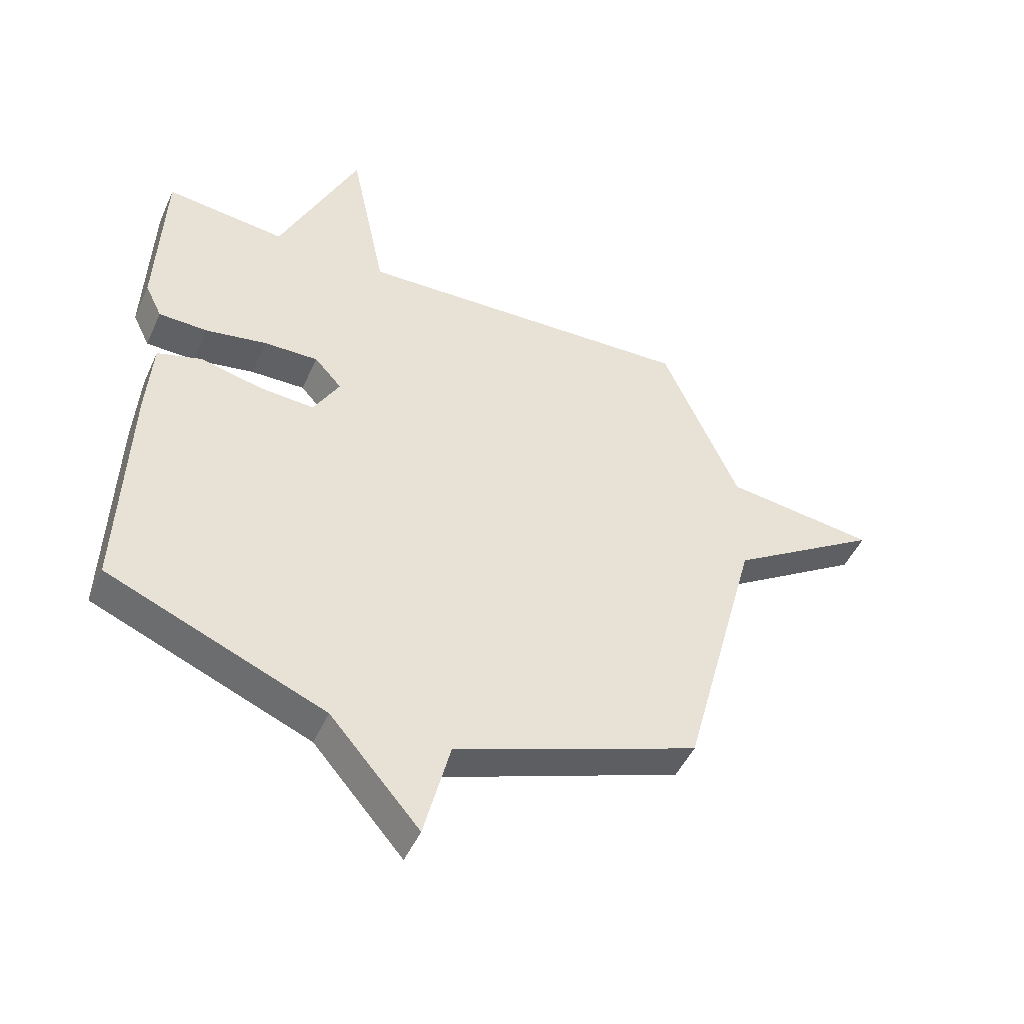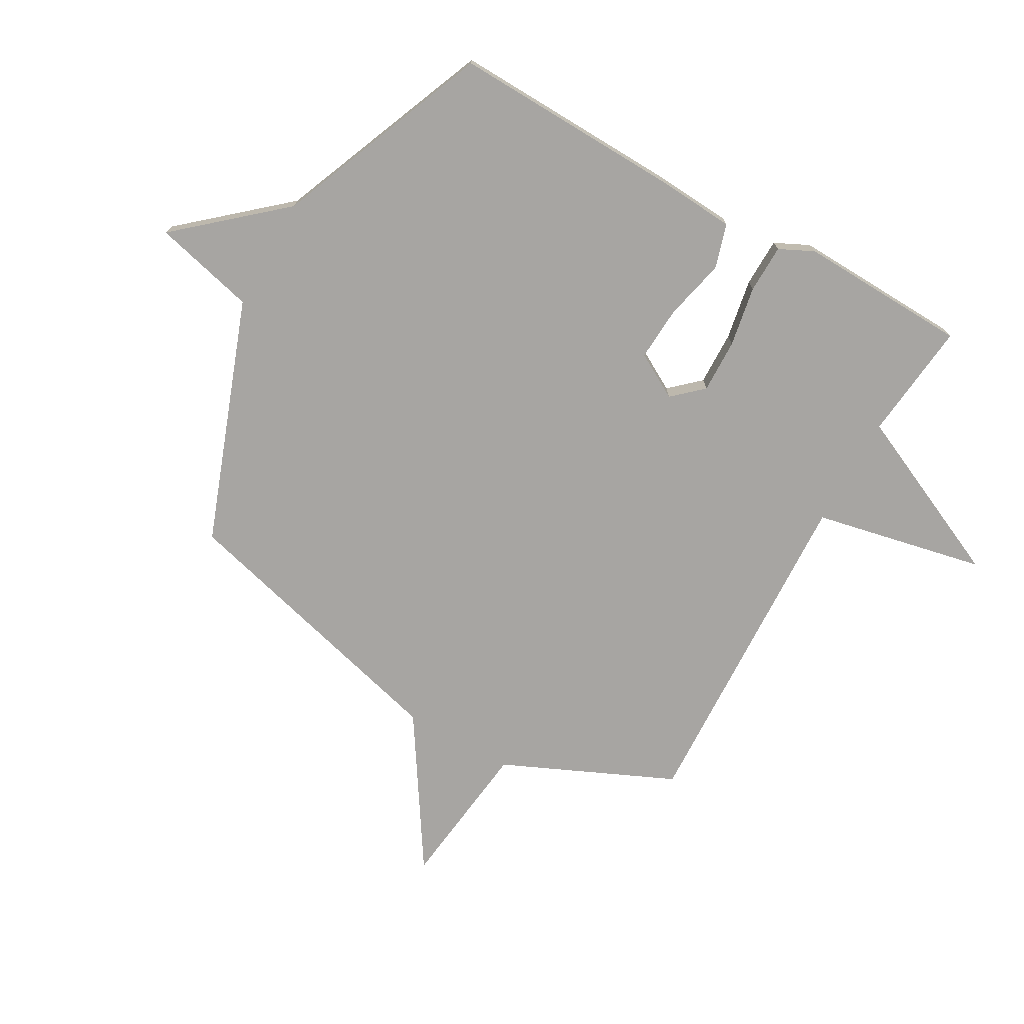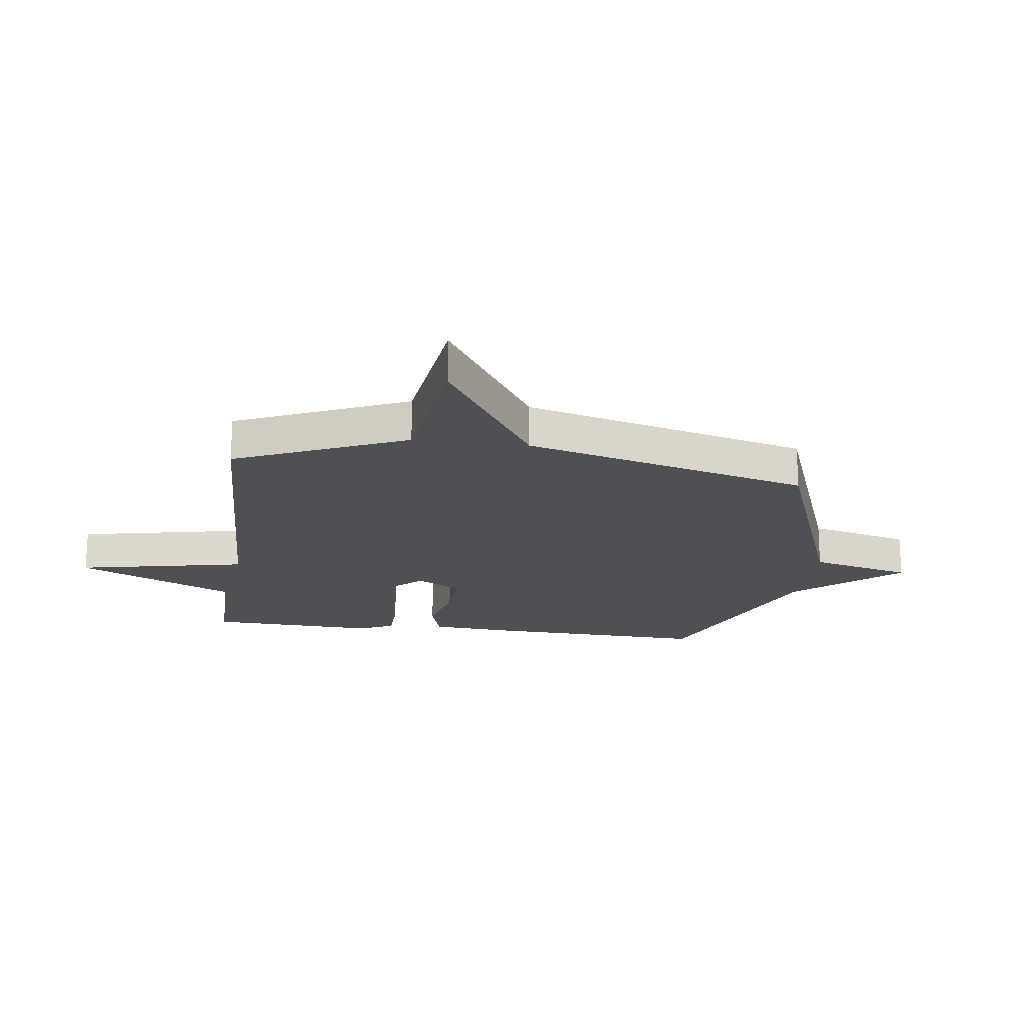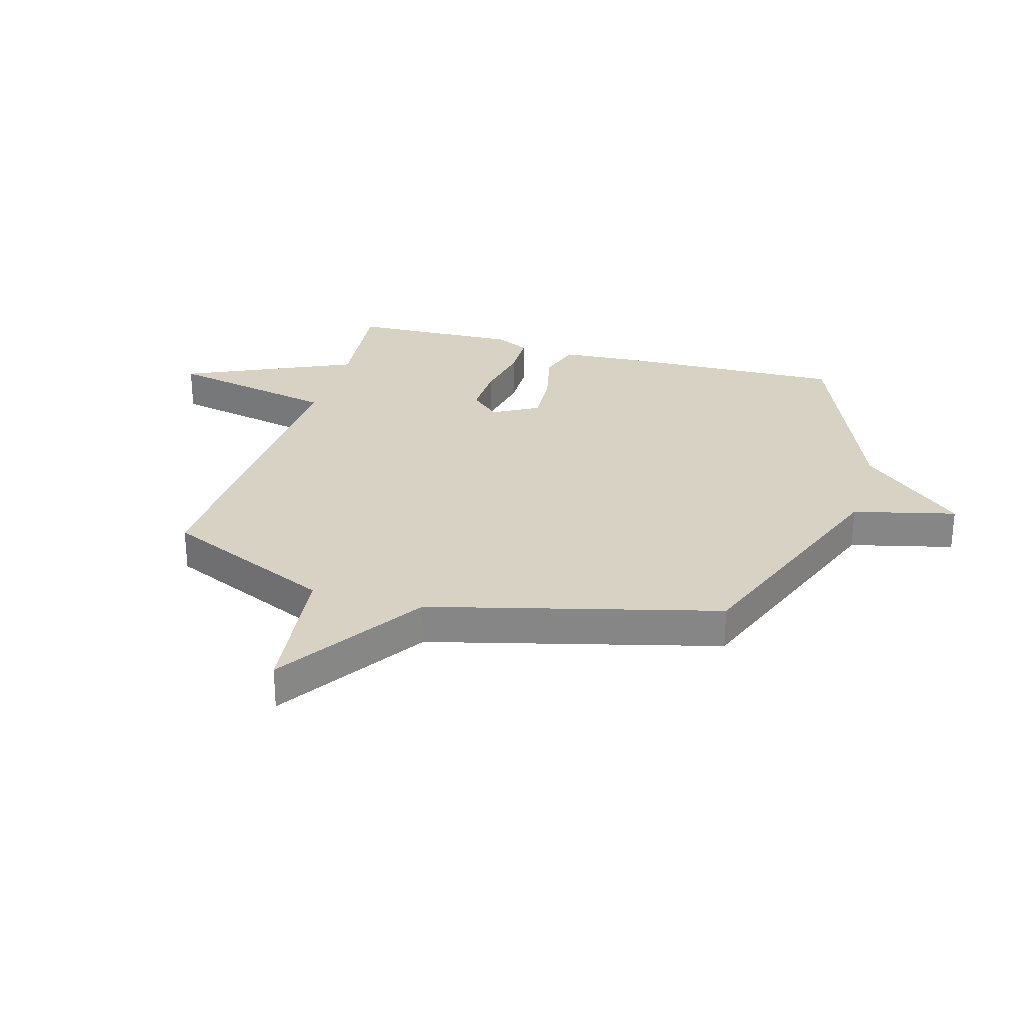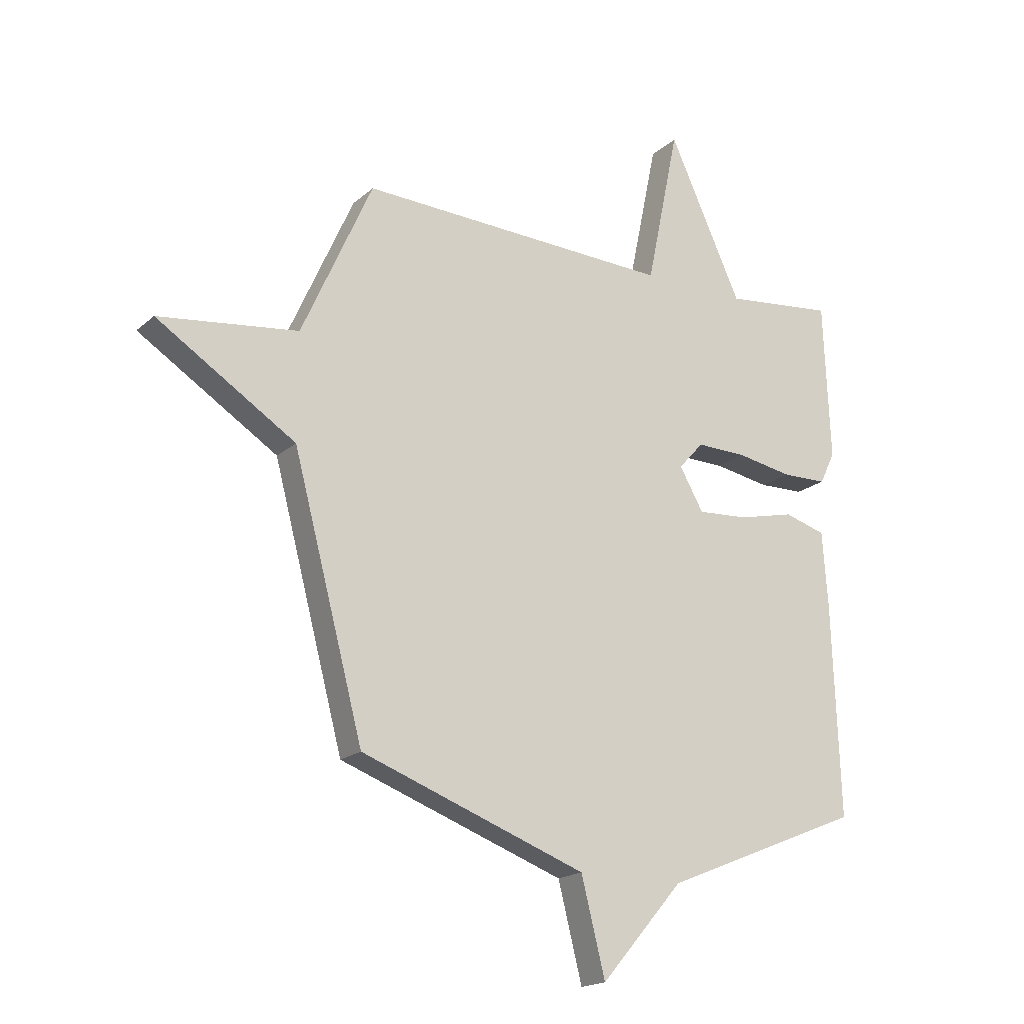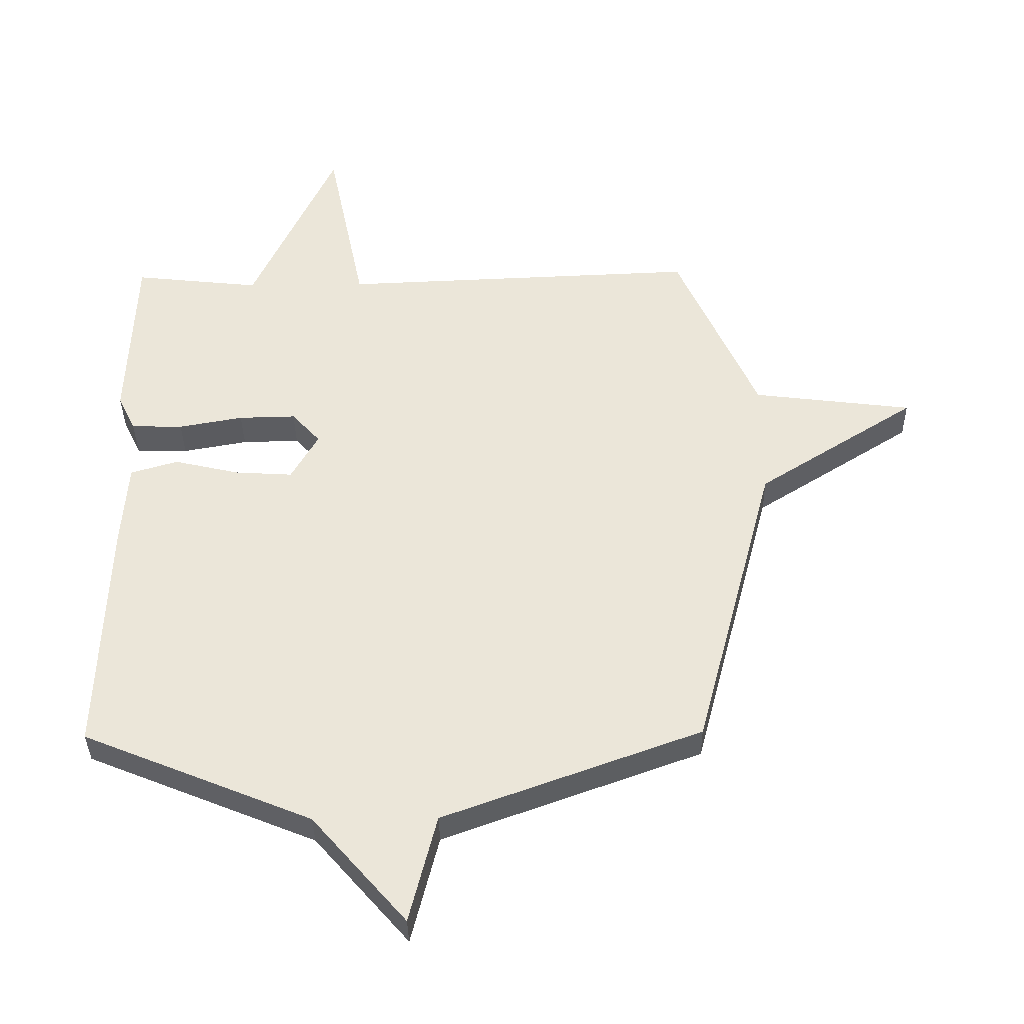
<metadata>
{"format":"obj","ext":"obj","renderer":"f3d","projection":"perspective","resolution":1024,"background":"white","views":[{"elev":-47.8,"azim":-23.6,"up":"+Z"},{"elev":-73.9,"azim":-119.3,"up":"+Y"},{"elev":-19.2,"azim":82.3,"up":"+Y"},{"elev":27.7,"azim":106.4,"up":"+Y"},{"elev":-18.6,"azim":147.8,"up":"+Z"},{"elev":-36.6,"azim":0.9,"up":"+Z"}]}
</metadata>
<code>
v -0.5 0.07 -0.5
v -0.486 0.07 -0.101
v -0.476 0.07 0.039
v -0.398 0.07 0.062
v -0.291 0.07 0.037
v -0.196 0.07 0.031
v -0.151 0.07 0.11
v -0.198 0.07 0.162
v -0.292 0.07 0.16
v -0.398 0.07 0.141
v -0.483 0.07 0.143
v -0.512 0.07 0.203
v -0.5 0.07 0.5
v -0.292 0.07 0.477
v -0.154 0.07 0.776
v -0.092 0.07 0.477
v 0.5 0.07 0.5
v 0.633 0.07 0.201
v 0.895 0.07 0.168
v 0.633 0.07 0.001
v 0.5 0.07 -0.5
v 0.076 0.07 -0.655
v 0.031 0.07 -0.834
v -0.124 0.07 -0.655
v -0.5 0 -0.5
v -0.486 0 -0.101
v -0.476 0 0.039
v -0.398 0 0.062
v -0.291 0 0.037
v -0.196 0 0.031
v -0.151 0 0.11
v -0.198 0 0.162
v -0.292 0 0.16
v -0.398 0 0.141
v -0.483 0 0.143
v -0.512 0 0.203
v -0.5 0 0.5
v -0.292 0 0.477
v -0.154 0 0.776
v -0.092 0 0.477
v 0.5 0 0.5
v 0.633 0 0.201
v 0.895 0 0.168
v 0.633 0 0.001
v 0.5 0 -0.5
v 0.076 0 -0.655
v 0.031 0 -0.834
v -0.124 0 -0.655
f 22 23 24
f 1 2 3
f 24 1 3
f 22 24 3
f 21 22 3
f 20 21 3
f 18 19 20
f 16 17 18 20
f 14 15 16
f 14 16 20
f 12 13 14
f 11 12 14
f 10 11 14
f 9 10 14
f 8 9 14
f 7 8 14 20
f 6 7 20
f 3 4 5
f 3 5 6
f 3 6 20
f 48 47 46
f 27 26 25
f 27 25 48
f 27 48 46
f 27 46 45
f 27 45 44
f 44 43 42
f 44 42 41 40
f 40 39 38
f 44 40 38
f 38 37 36
f 38 36 35
f 38 35 34
f 38 34 33
f 38 33 32
f 44 38 32 31
f 44 31 30
f 29 28 27
f 30 29 27
f 44 30 27
f 1 25 26 2
f 2 26 27 3
f 3 27 28 4
f 4 28 29 5
f 5 29 30 6
f 6 30 31 7
f 7 31 32 8
f 8 32 33 9
f 9 33 34 10
f 10 34 35 11
f 11 35 36 12
f 12 36 37 13
f 13 37 38 14
f 14 38 39 15
f 15 39 40 16
f 16 40 41 17
f 17 41 42 18
f 18 42 43 19
f 19 43 44 20
f 20 44 45 21
f 21 45 46 22
f 22 46 47 23
f 23 47 48 24
f 24 48 25 1

</code>
